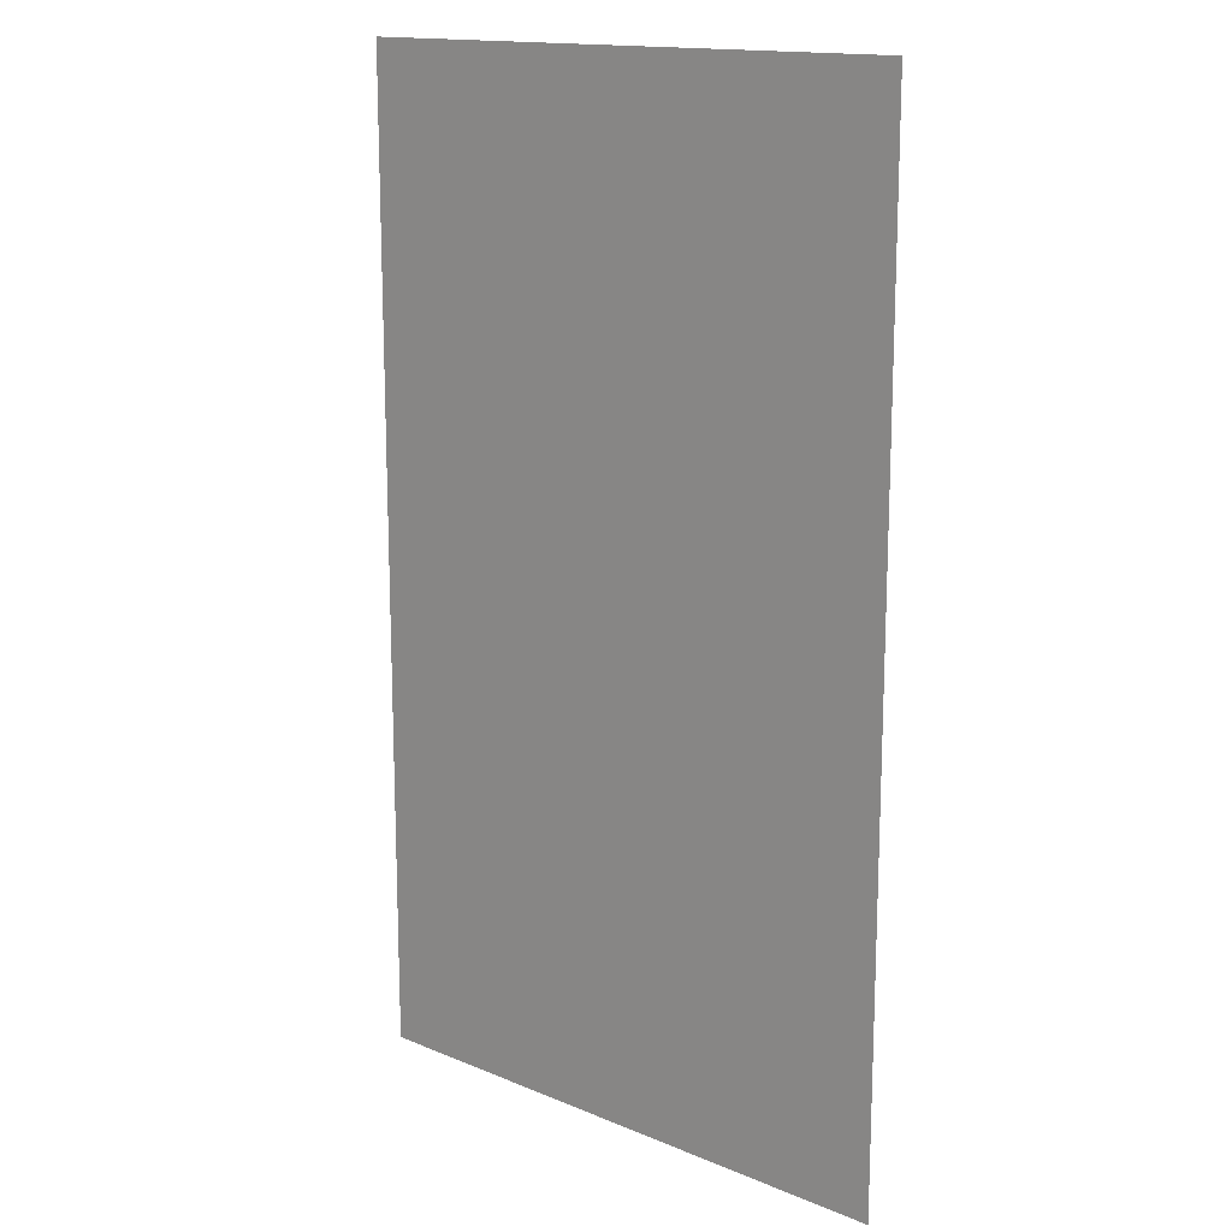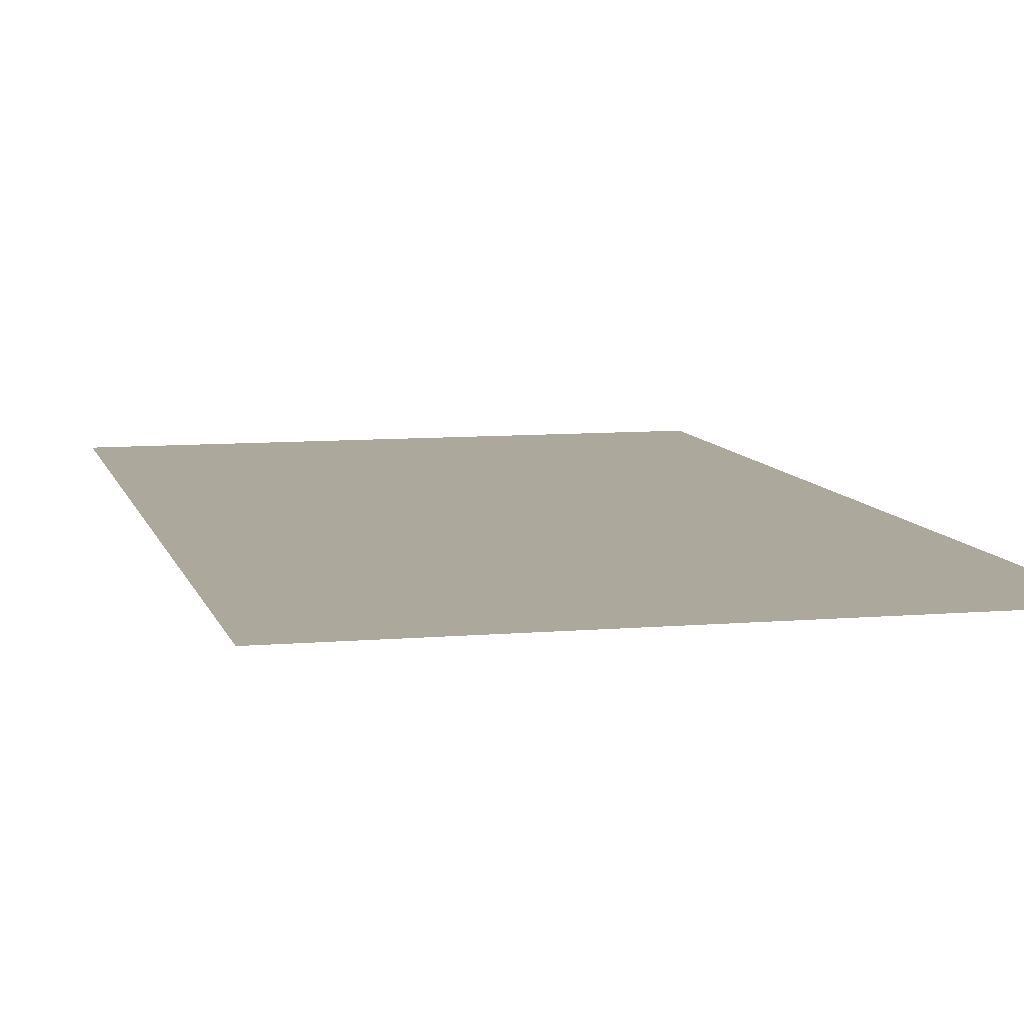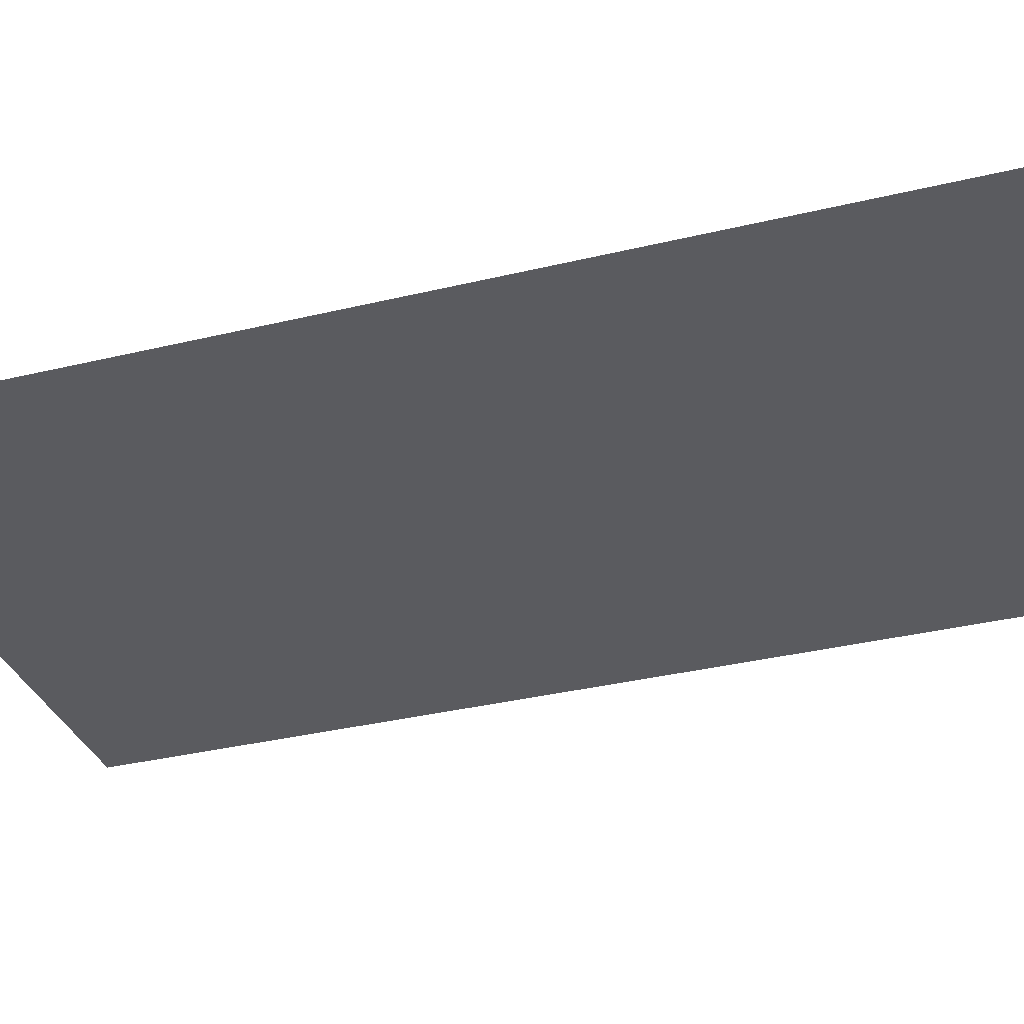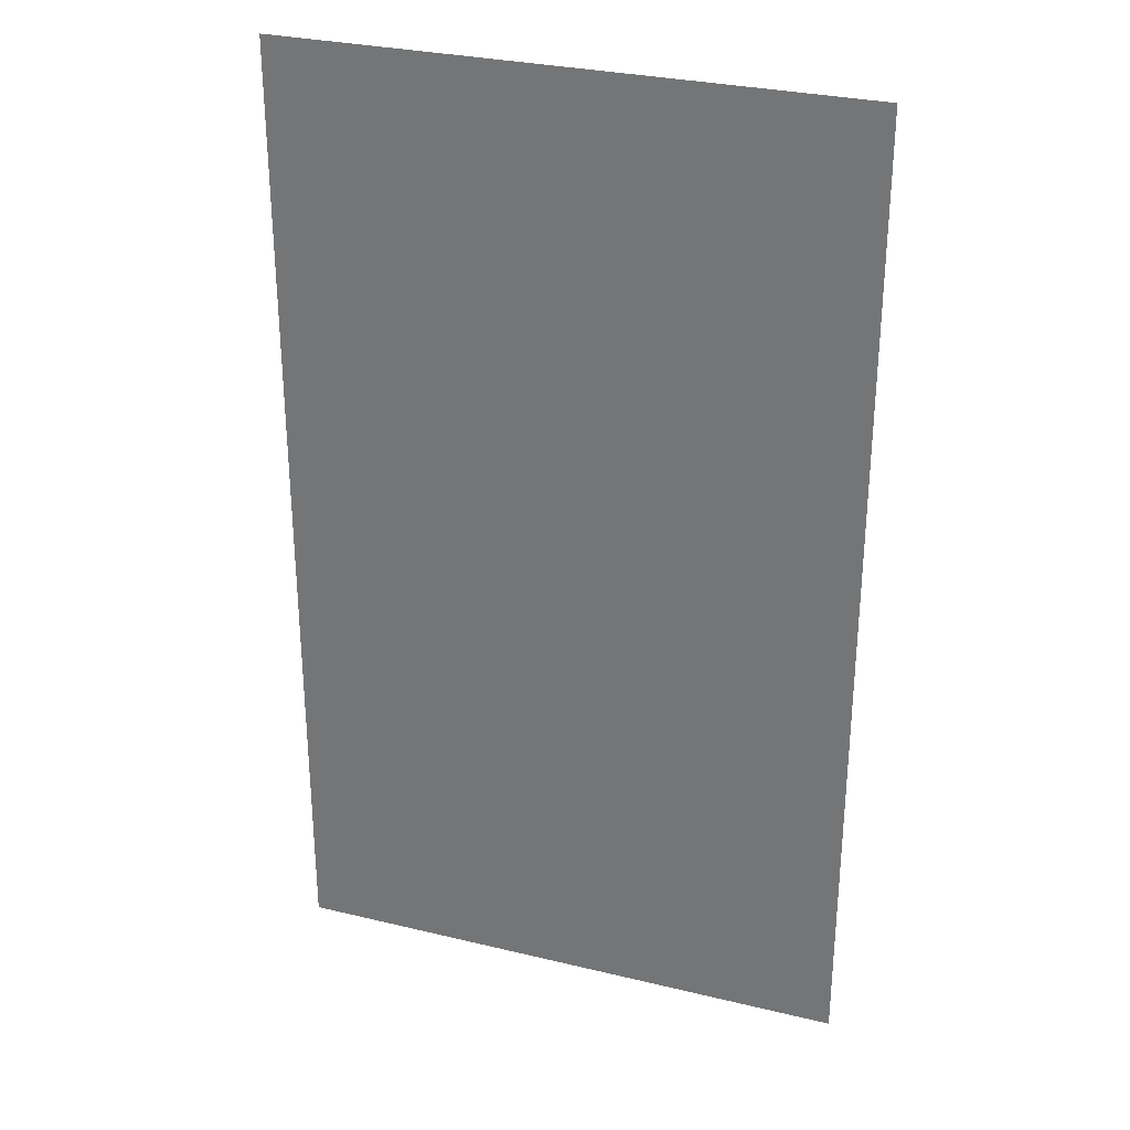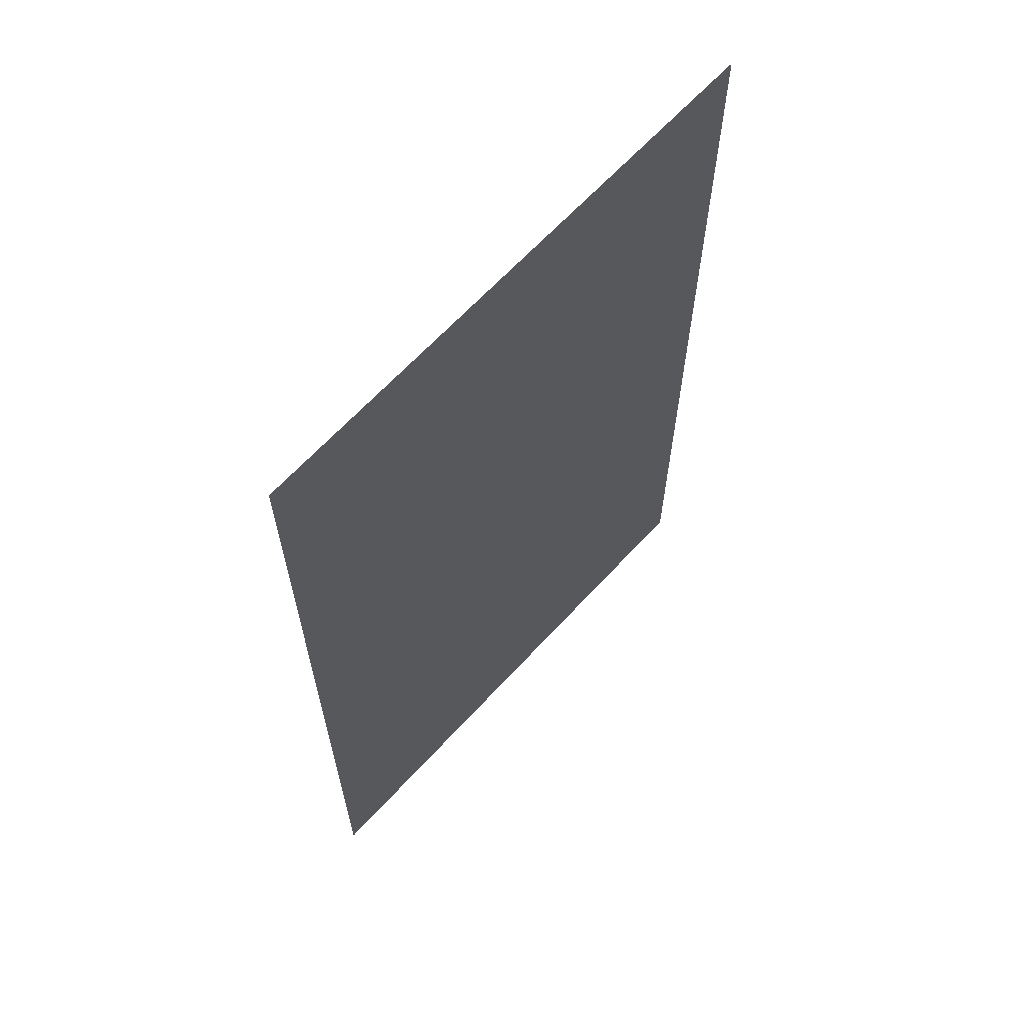
<metadata>
{"format":"obj","ext":"obj","renderer":"f3d","projection":"perspective","resolution":1024,"background":"white","views":[{"elev":15.2,"azim":41.3,"up":"+Z"},{"elev":8.5,"azim":-13.5,"up":"+Y"},{"elev":-33.4,"azim":-71.5,"up":"+Y"},{"elev":29.9,"azim":-160.6,"up":"+Z"},{"elev":65.2,"azim":-47.4,"up":"+Z"}]}
</metadata>
<code>
g ceiling
o object_1
v -1.918 3.213 1.918
v -1.918 3.213 -4.611
v 1.918 3.213 1.918
v 1.918 3.213 -4.611
f 4 3 1 2

</code>
